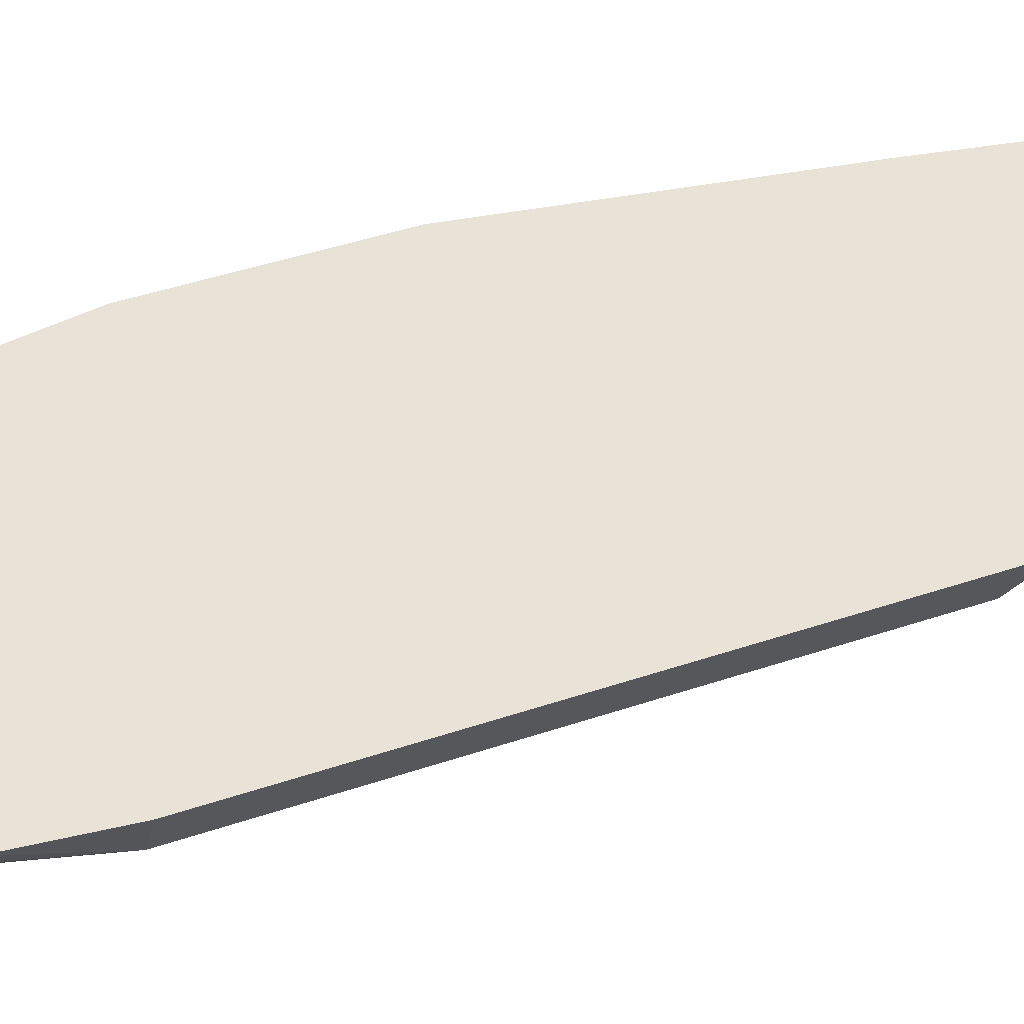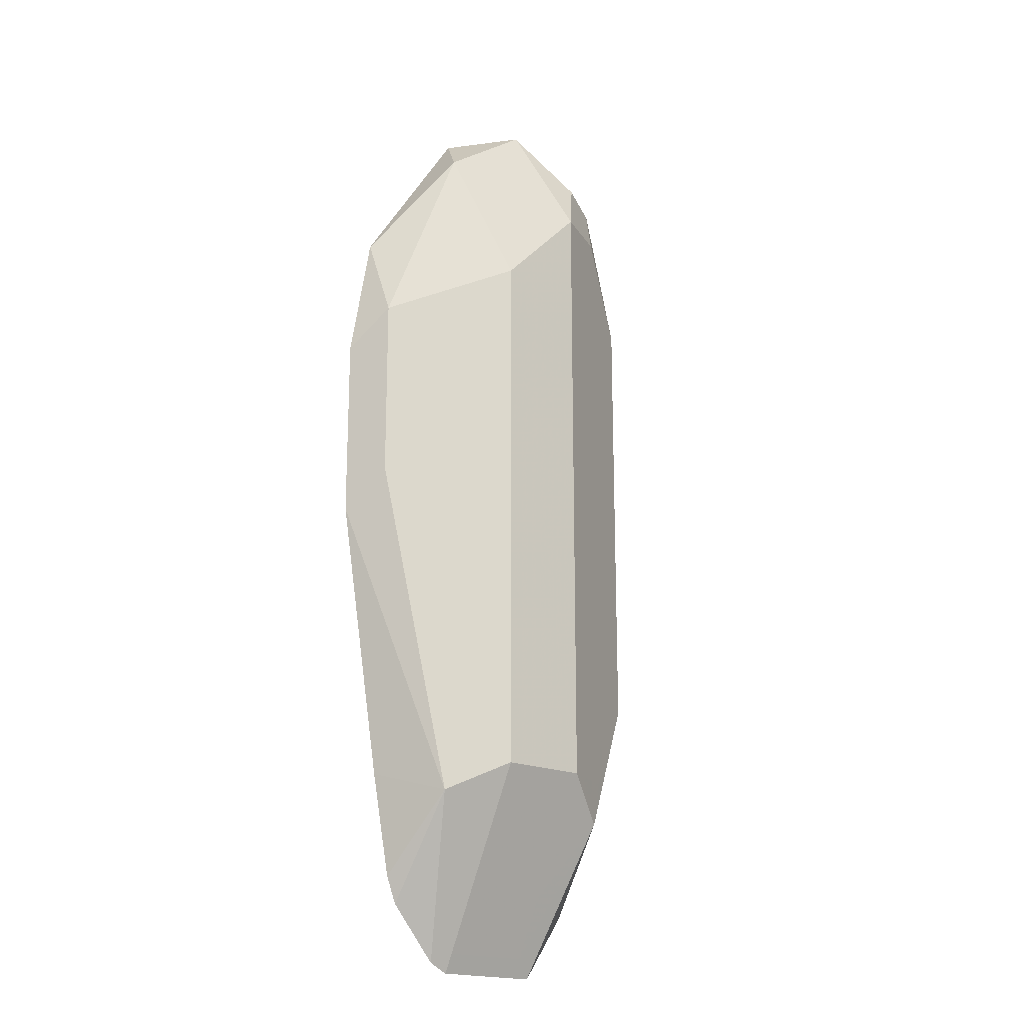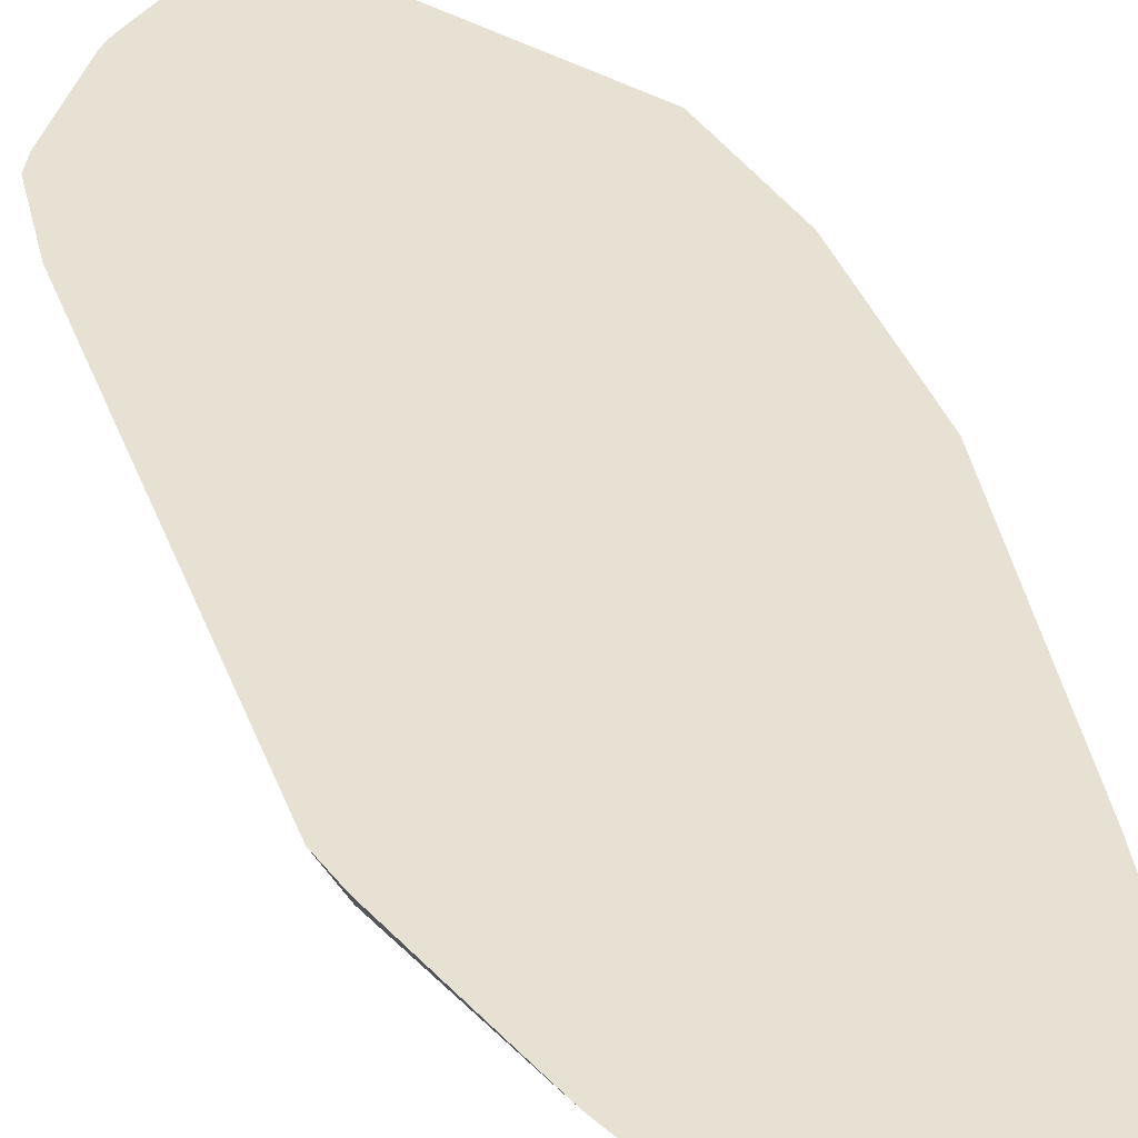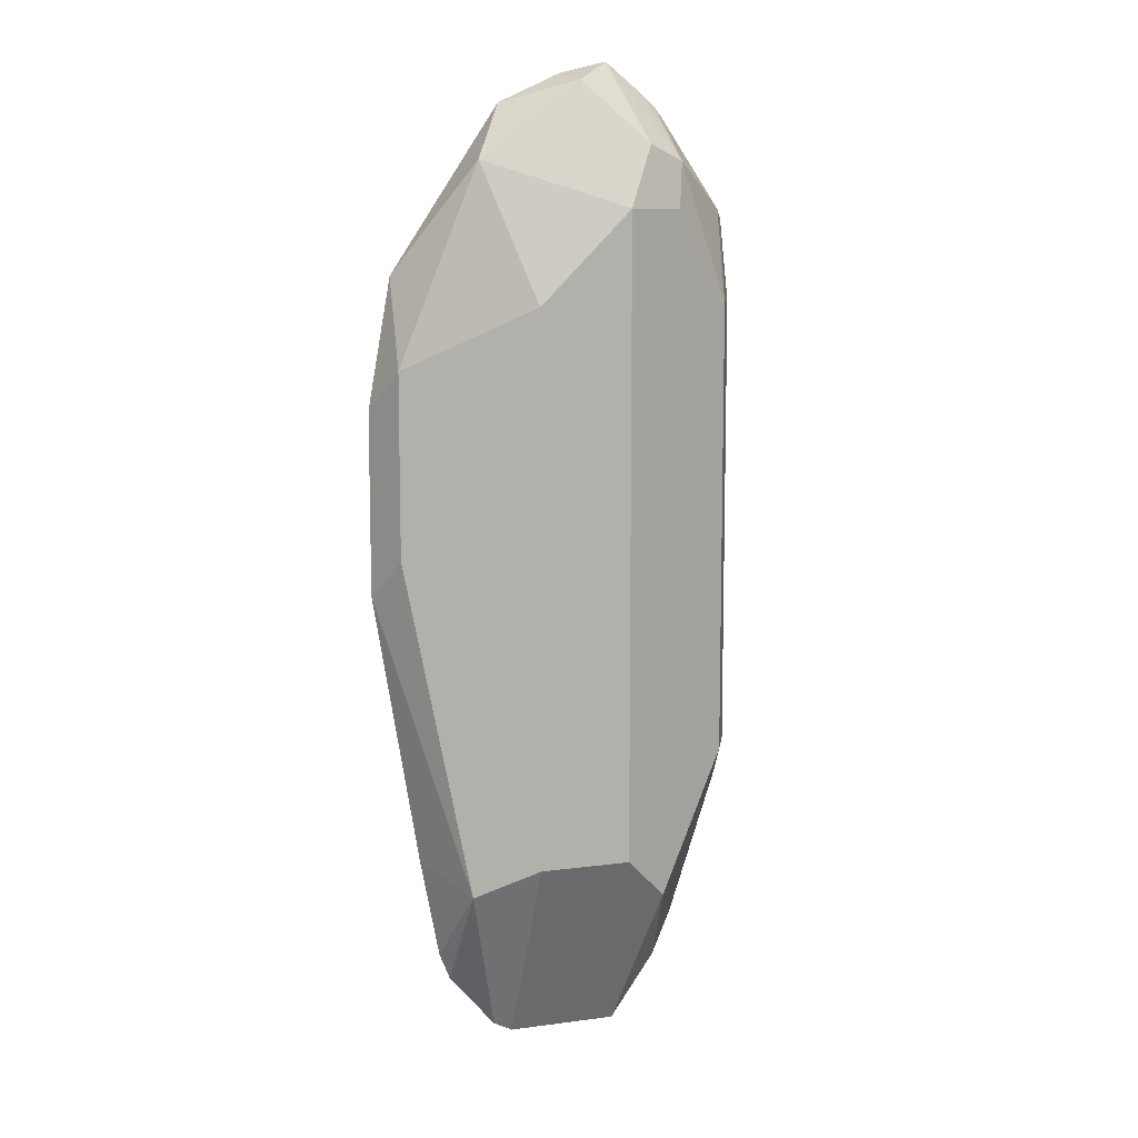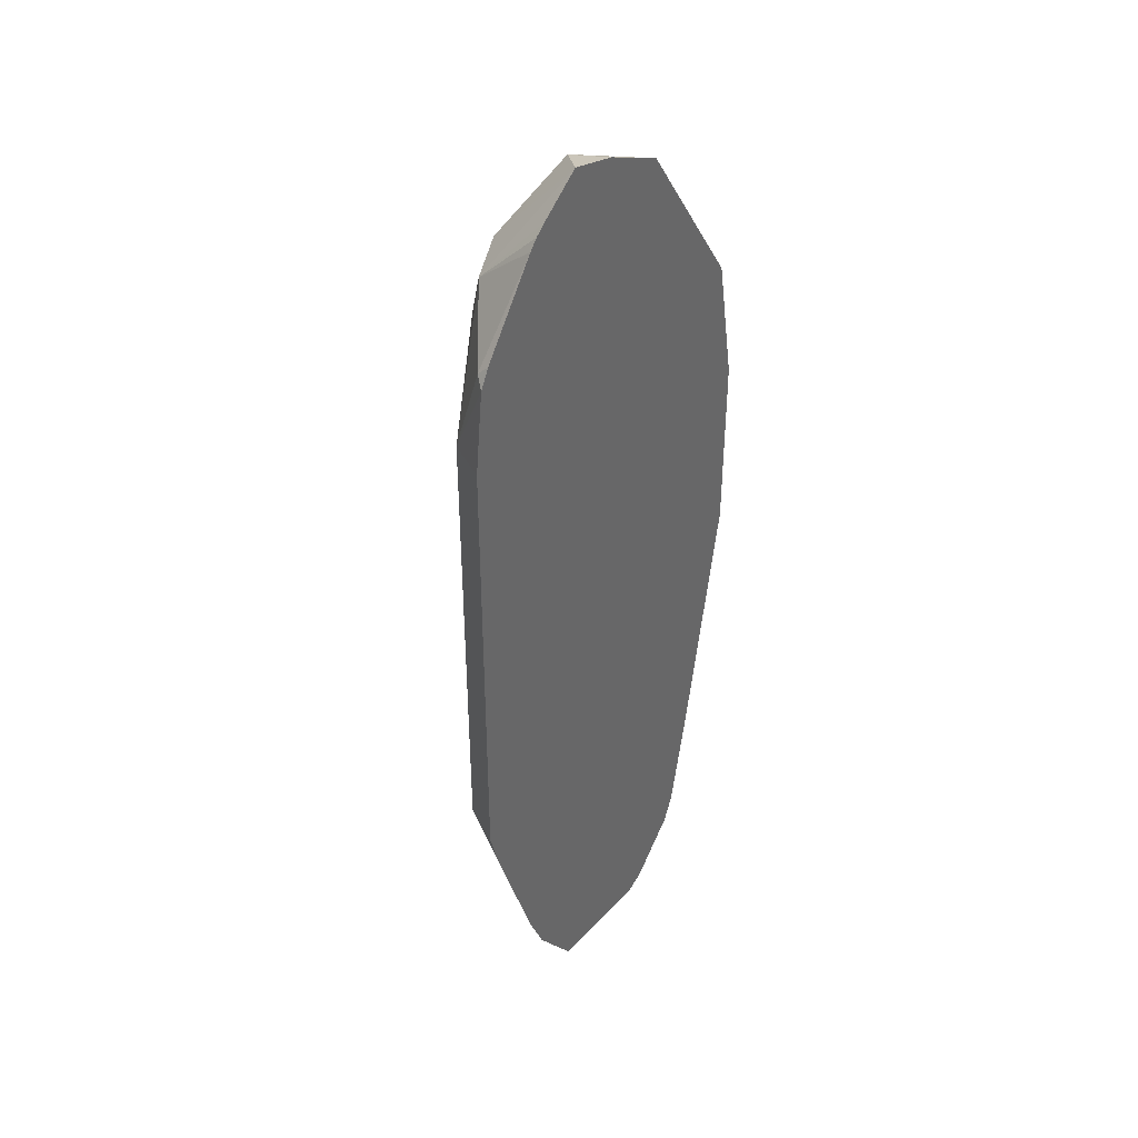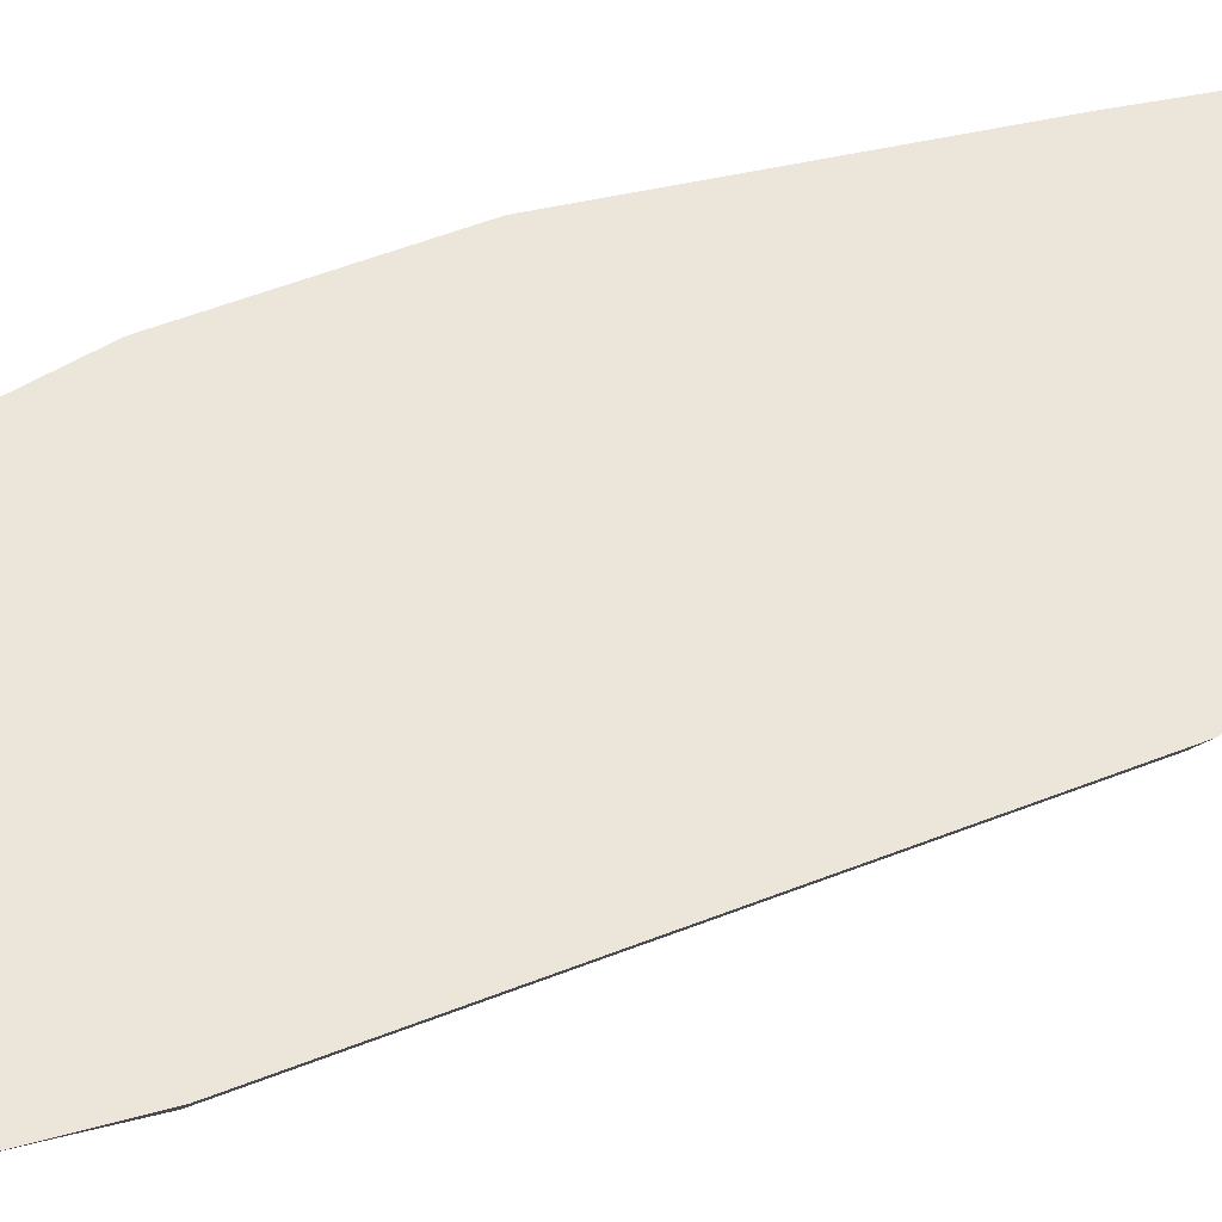
<metadata>
{"format":"obj","ext":"obj","renderer":"f3d","projection":"perspective","resolution":1024,"background":"white","views":[{"elev":41.6,"azim":67.4,"up":"+Y"},{"elev":-18.6,"azim":-41.2,"up":"+Z"},{"elev":38.7,"azim":160.6,"up":"+Y"},{"elev":9.6,"azim":-19.0,"up":"+Z"},{"elev":41.0,"azim":128.5,"up":"+Z"},{"elev":55.9,"azim":67.7,"up":"+Y"}]}
</metadata>
<code>
v -0.01129 -0.2432 0.3046
v -0.006808 -0.2522 0.3135
v -0.006176 -0.2432 0.3334
v -0.01129 -0.2432 0.2637
v -0.006808 -0.2522 0.2726
v 0.02045 -0.2658 0.3272
v 0.01023 -0.2556 0.3578
v -0.003407 -0.2488 0.3306
v 0.01832 -0.2432 0.3702
v -0.001065 -0.2432 0.2023
v 0.006822 -0.259 0.1977
v 0.02045 -0.2658 0.2045
v 0.04089 -0.2658 0.3476
v 0.03407 -0.2522 0.3749
v 0.03228 -0.2432 0.3767
v 0.003248 -0.2432 0.1797
v 0.005647 -0.2432 0.1737
v 0.01617 -0.2432 0.1615
v 0.02045 -0.2454 0.1636
v 0.02045 -0.2522 0.1772
v 0.05111 -0.2607 0.1943
v 0.04089 -0.2658 0.2045
v 0.06815 -0.2522 0.3272
v 0.05452 -0.259 0.3476
v 0.05623 -0.2556 0.3578
v 0.04771 -0.259 0.3612
v 0.04303 -0.2432 0.3794
v 0.02045 -0.2432 0.1593
v 0.04089 -0.2454 0.1636
v 0.04089 -0.2522 0.1772
v 0.05452 -0.259 0.2045
v 0.04517 -0.2432 0.1593
v 0.05538 -0.2432 0.1738
v 0.05623 -0.2479 0.184
v 0.05969 -0.2432 0.184
v 0.06815 -0.2522 0.2249
v 0.07264 -0.2432 0.3272
v 0.07061 -0.2432 0.3455
v 0.06901 -0.2454 0.3476
v 0.05594 -0.2432 0.3681
v 0.05421 -0.2432 0.3702
v 0.0518 -0.2432 0.3723
v 0.07072 -0.2432 0.2173
v 0.07264 -0.2432 0.2249
v 0.06847 -0.2432 0.3497
f 19 32 29
f 19 29 30
f 12 21 22
f 20 30 21
f 19 28 32
f 21 31 22
f 21 30 29
f 19 30 20
f 18 28 19
f 13 26 14
f 14 27 15
f 13 36 23
f 13 22 36
f 13 25 26
f 13 24 25
f 13 23 24
f 21 29 32
f 12 20 21
f 14 26 27
f 21 32 33
f 25 41 42
f 21 34 35
f 11 20 12
f 39 45 40
f 38 45 39
f 36 43 44
f 35 43 36
f 33 35 34
f 25 27 26
f 25 42 27
f 25 40 41
f 25 39 40
f 23 44 37
f 23 36 44
f 23 25 24
f 23 39 25
f 23 38 39
f 23 37 38
f 22 31 36
f 21 36 31
f 21 35 36
f 21 33 34
f 11 19 20
f 2 12 6
f 11 17 18
f 1 18 17
f 1 28 18
f 1 32 28
f 1 33 32
f 1 35 33
f 1 43 35
f 1 44 43
f 11 18 19
f 1 17 16
f 1 38 37
f 1 40 45
f 1 41 40
f 1 42 41
f 1 27 42
f 1 15 27
f 1 9 15
f 1 3 9
f 1 2 3
f 1 45 38
f 1 16 10
f 1 37 44
f 1 4 5
f 1 10 4
f 11 16 17
f 10 16 11
f 9 14 15
f 7 14 9
f 7 13 14
f 6 12 22
f 6 13 7
f 5 11 12
f 6 22 13
f 4 10 11
f 4 11 5
f 2 5 12
f 2 6 7
f 2 7 8
f 1 5 2
f 3 8 7
f 3 7 9
f 2 8 3

</code>
